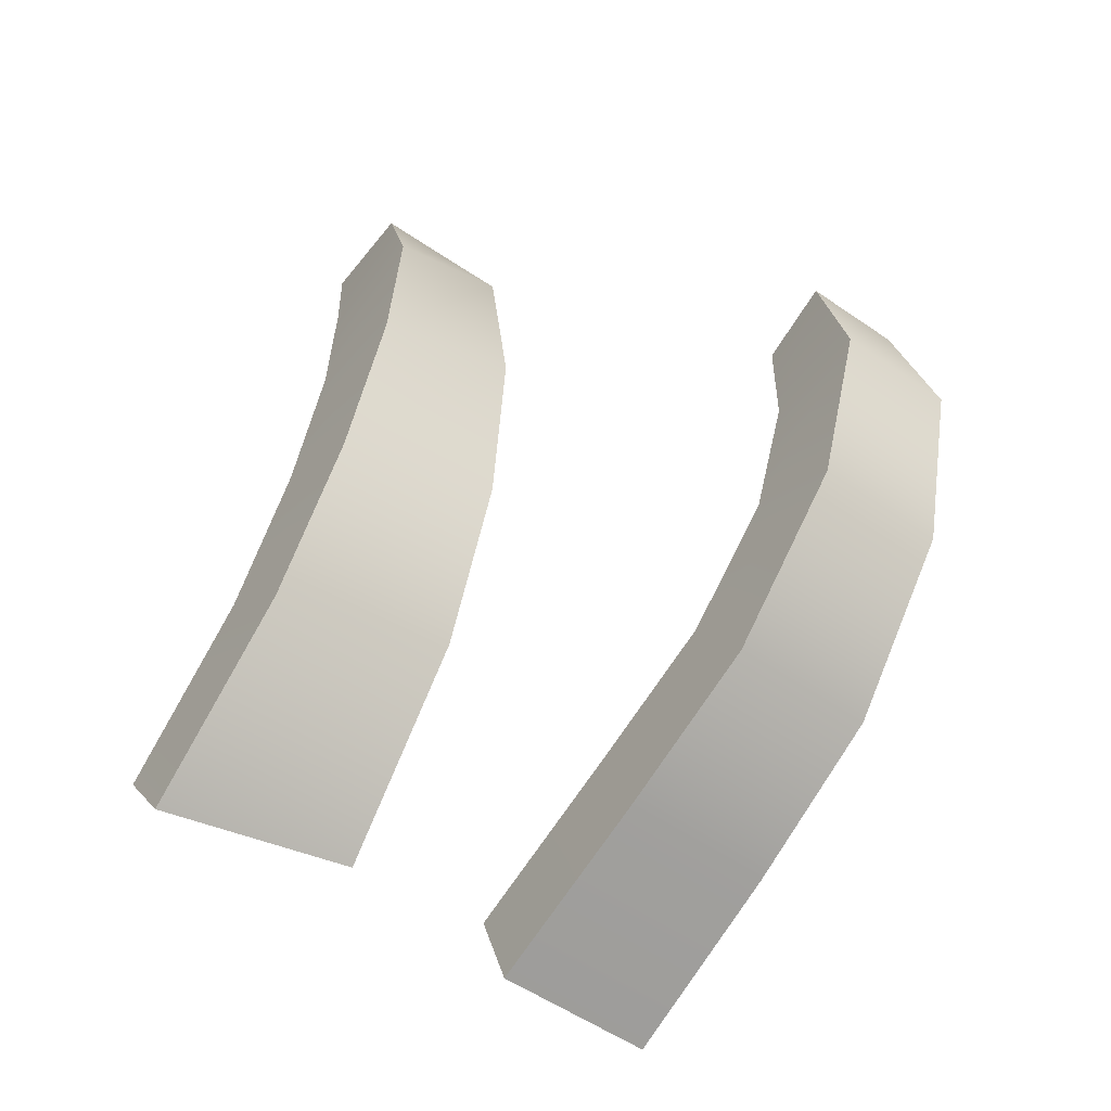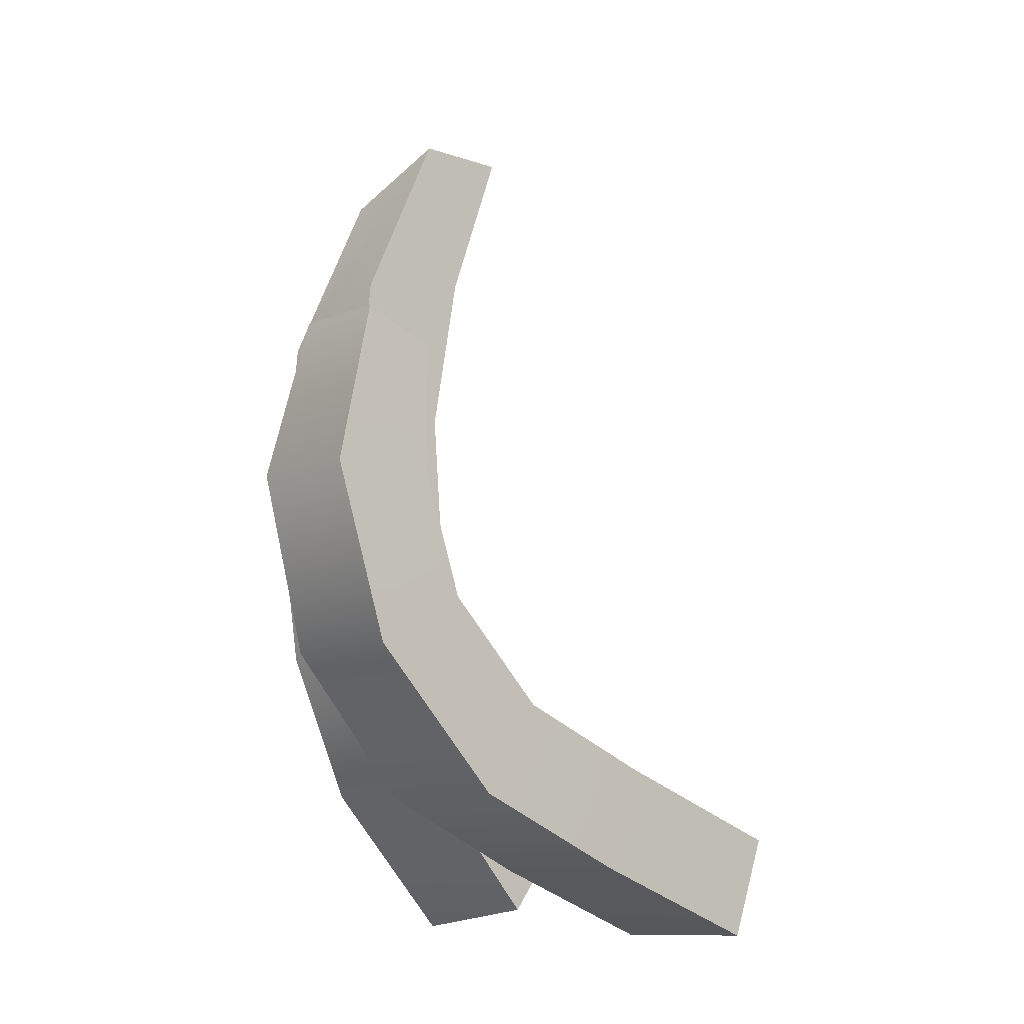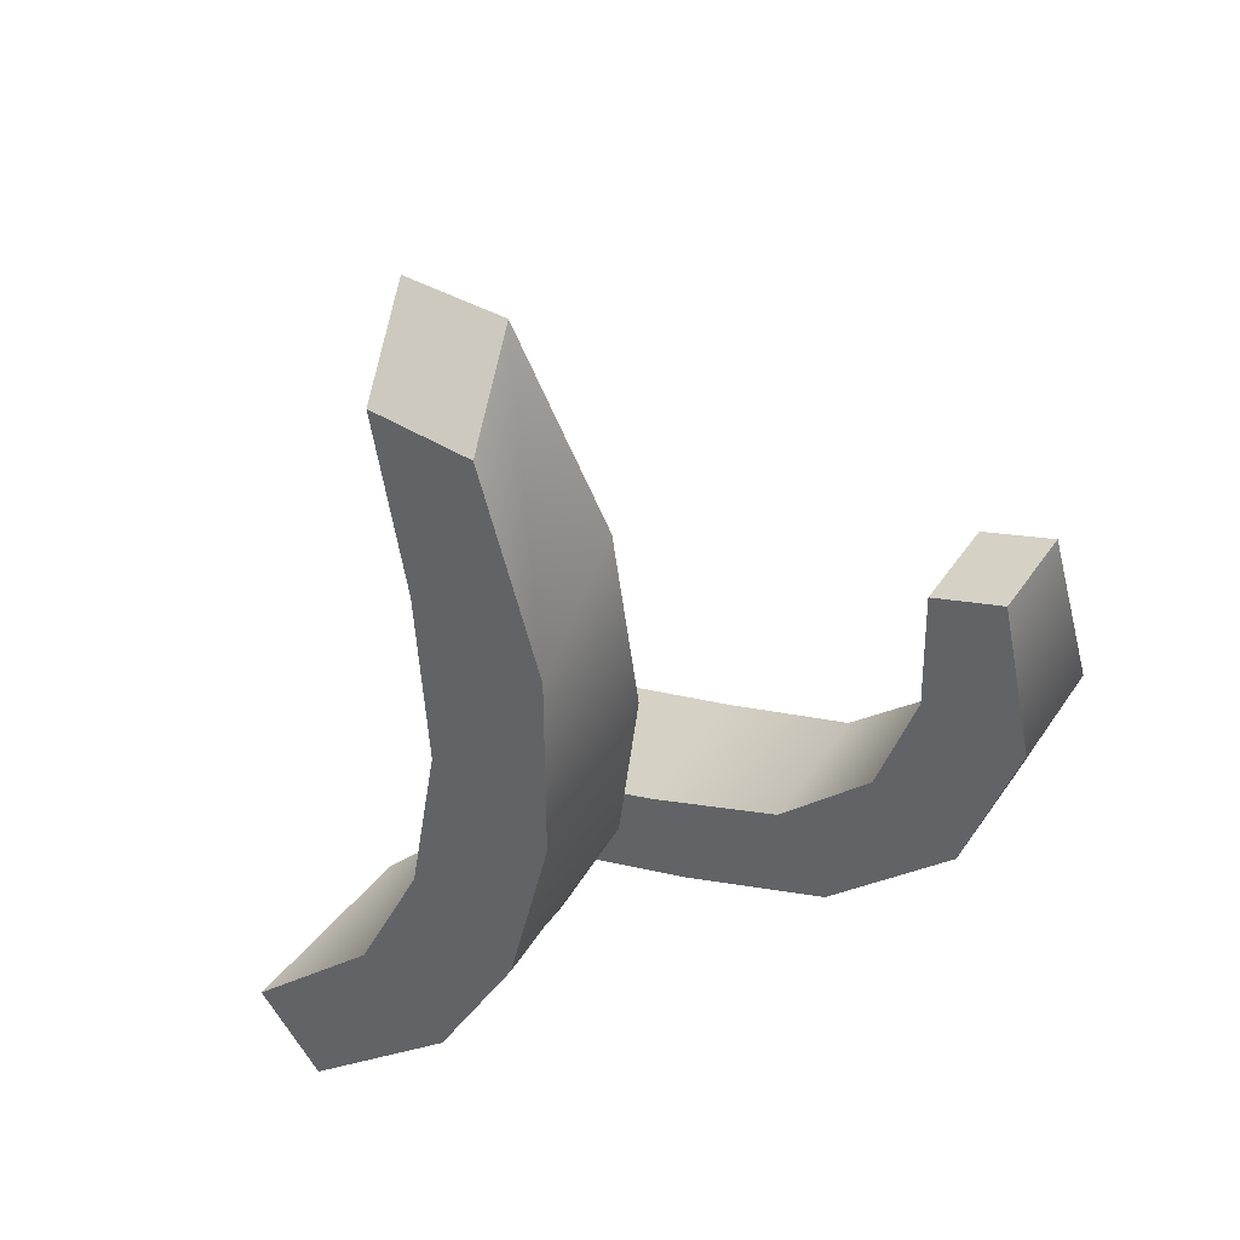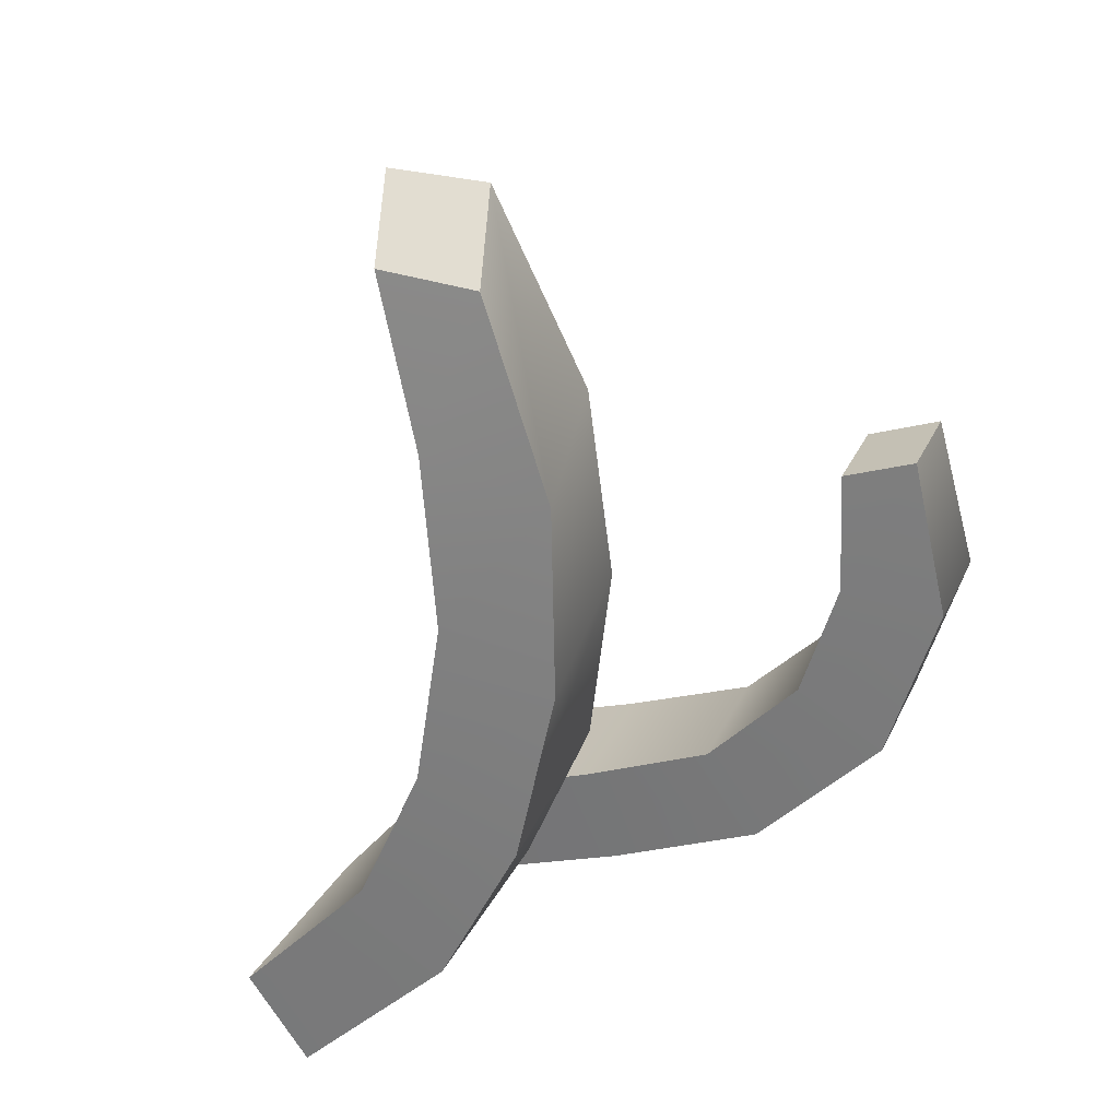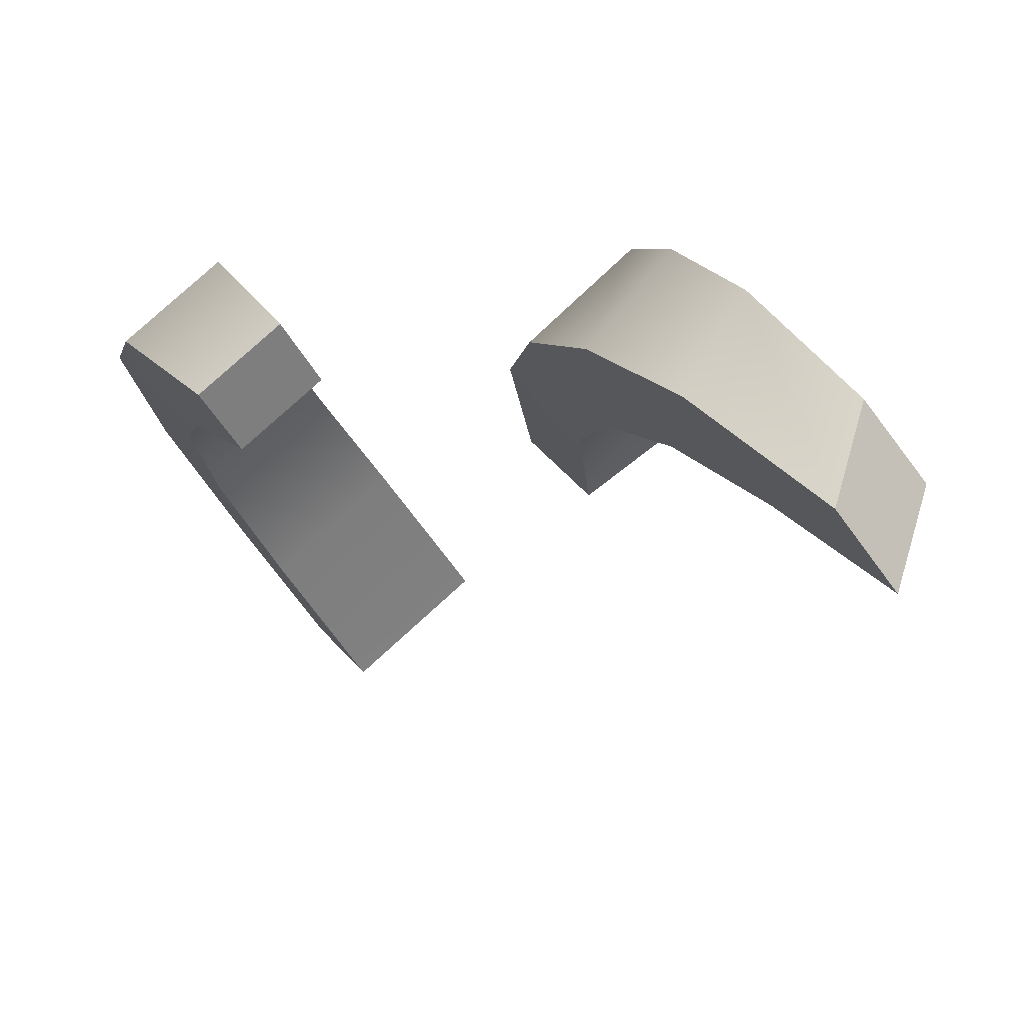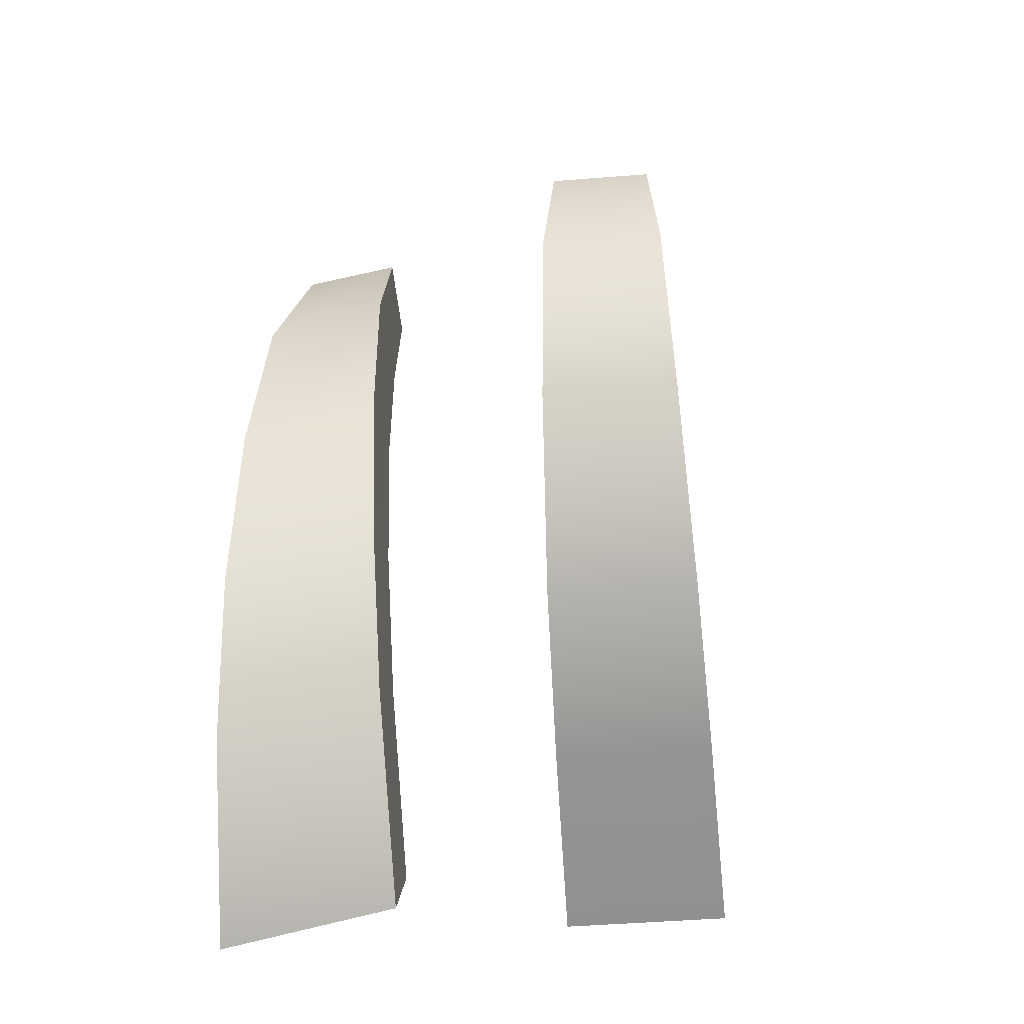
<metadata>
{"format":"obj","ext":"obj","renderer":"f3d","projection":"perspective","resolution":1024,"background":"white","views":[{"elev":-53.8,"azim":1.7,"up":"+Y"},{"elev":-10.0,"azim":85.9,"up":"+Y"},{"elev":46.0,"azim":-19.5,"up":"+Y"},{"elev":30.1,"azim":-30.3,"up":"+Y"},{"elev":12.6,"azim":160.2,"up":"+Z"},{"elev":-45.8,"azim":43.4,"up":"+Y"}]}
</metadata>
<code>
g default
v -0.1993 1.182 -0.09791
v -0.2793 1.102 0.02119
v -0.1896 1.094 0.1352
v -0.1083 1.182 0.01785
v -0.06668 0.1165 0.02875
v -0.2817 0.06472 0.1565
v -0.3575 0.1746 0.06006
v -0.1462 0.2224 -0.07234
v -0.02133 0.9098 0.1179
v -0.1496 0.8245 0.2414
v -0.2632 0.8654 0.09689
v -0.1376 0.9415 -0.03
v 0.005218 0.6314 0.1412
v -0.158 0.5529 0.2663
v -0.2613 0.6207 0.1349
v -0.1014 0.6918 0.005623
v -0.01045 0.3598 0.1108
v -0.203 0.2926 0.2368
v -0.2934 0.3838 0.1217
v -0.1045 0.4454 -0.008909
v -0.4292 -0.1568 -0.008341
v -0.4841 -0.02983 -0.07812
v -0.2517 -0.003425 -0.2169
v -0.1934 -0.1282 -0.1428
v 0.5117 0.6697 0.03876
v 0.4003 0.6697 0.1263
v 0.4665 0.7116 0.2106
v 0.5779 0.7116 0.1231
v 0.3409 -0.06903 -0.2396
v 0.1676 -0.06903 -0.1033
v 0.1344 0.07682 -0.1454
v 0.3078 0.07682 -0.2817
v 0.6257 0.4801 0.1625
v 0.493 0.4801 0.2668
v 0.3971 0.4889 0.1449
v 0.5298 0.4889 0.04054
v 0.5876 0.2322 0.1001
v 0.4407 0.2322 0.2155
v 0.3569 0.3081 0.1089
v 0.5038 0.3081 -0.006517
v 0.4797 0.03239 -0.05267
v 0.3171 0.03239 0.0752
v 0.2643 0.1622 0.00809
v 0.427 0.1622 -0.1198
v -0.002699 -0.1677 -0.3108
v -0.03585 -0.02188 -0.3529
v 0.1456 -0.02183 -0.4954
v 0.1786 -0.1677 -0.4533
g FoodRLowerCaninesUnderbite
f 1 2 3 4
f 6 5 17 18
f 7 6 18 19
f 8 7 19 20
f 5 8 20 17
f 10 9 4 3
f 11 10 3 2
f 12 11 2 1
f 9 12 1 4
f 14 13 9 10
f 15 14 10 11
f 16 15 11 12
f 13 16 12 9
f 18 17 13 14
f 19 18 14 15
f 20 19 15 16
f 17 20 16 13
f 22 21 6 7
f 23 22 7 8
f 24 23 8 5
f 21 24 5 6
f 25 26 27 28
f 30 29 41 42
f 31 30 42 43
f 32 31 43 44
f 29 32 44 41
f 34 33 28 27
f 35 34 27 26
f 36 35 26 25
f 33 36 25 28
f 38 37 33 34
f 39 38 34 35
f 40 39 35 36
f 37 40 36 33
f 42 41 37 38
f 43 42 38 39
f 44 43 39 40
f 41 44 40 37
f 46 45 30 31
f 47 46 31 32
f 48 47 32 29
f 45 48 29 30

</code>
